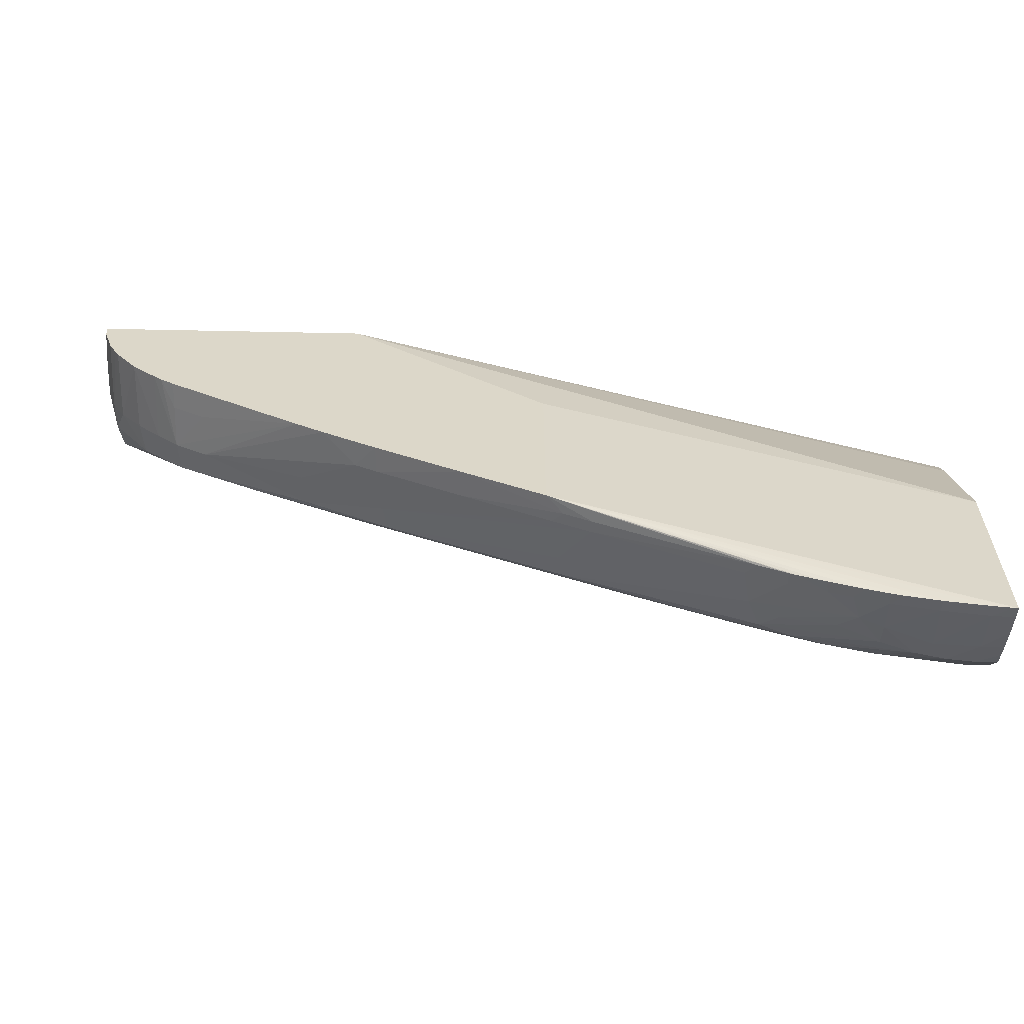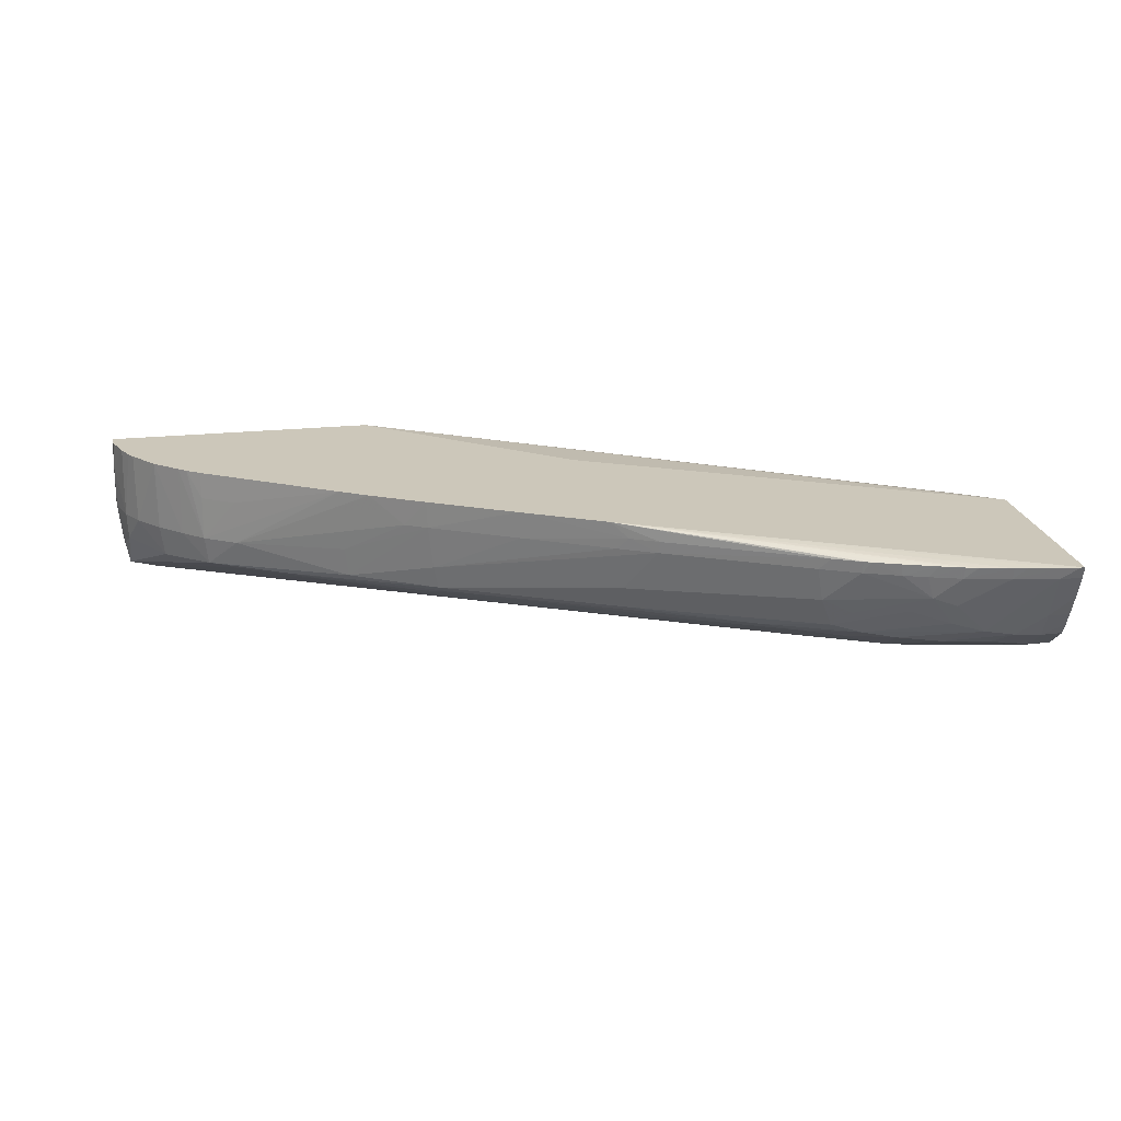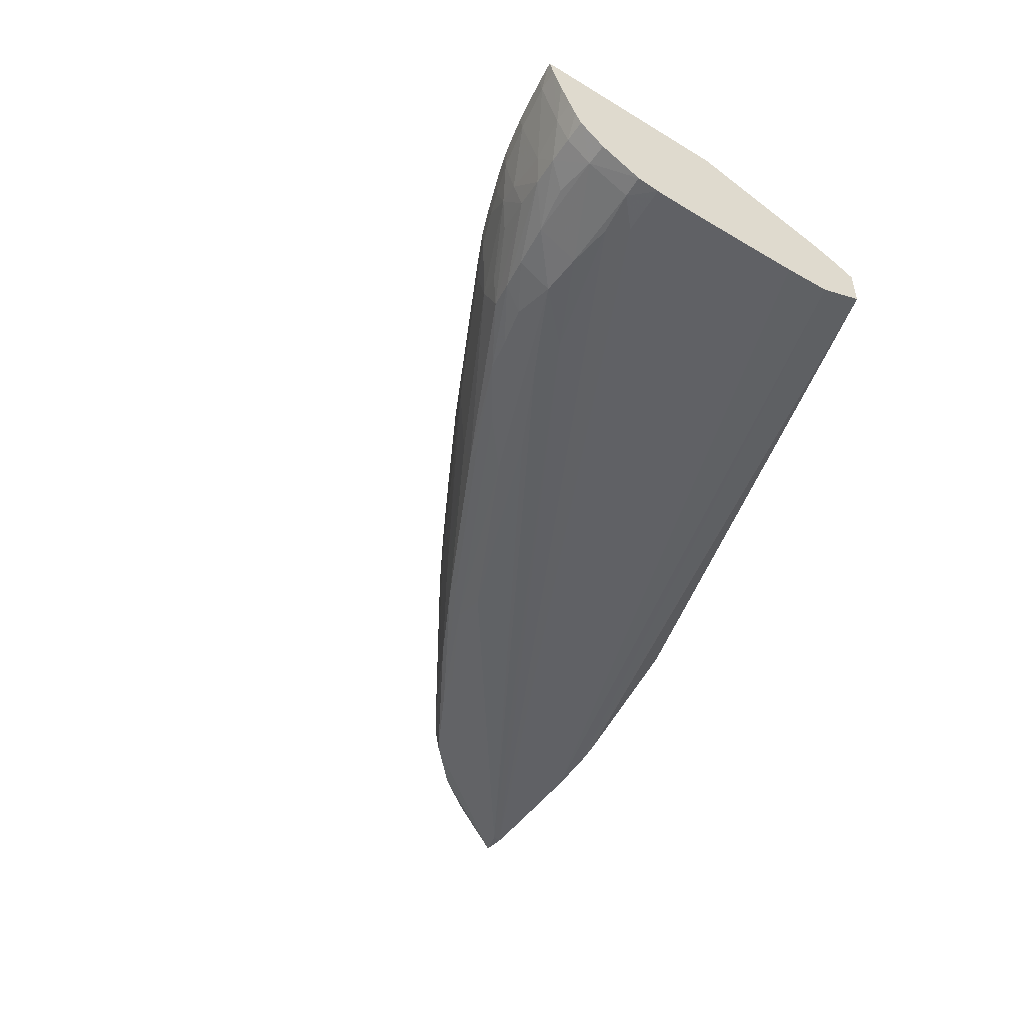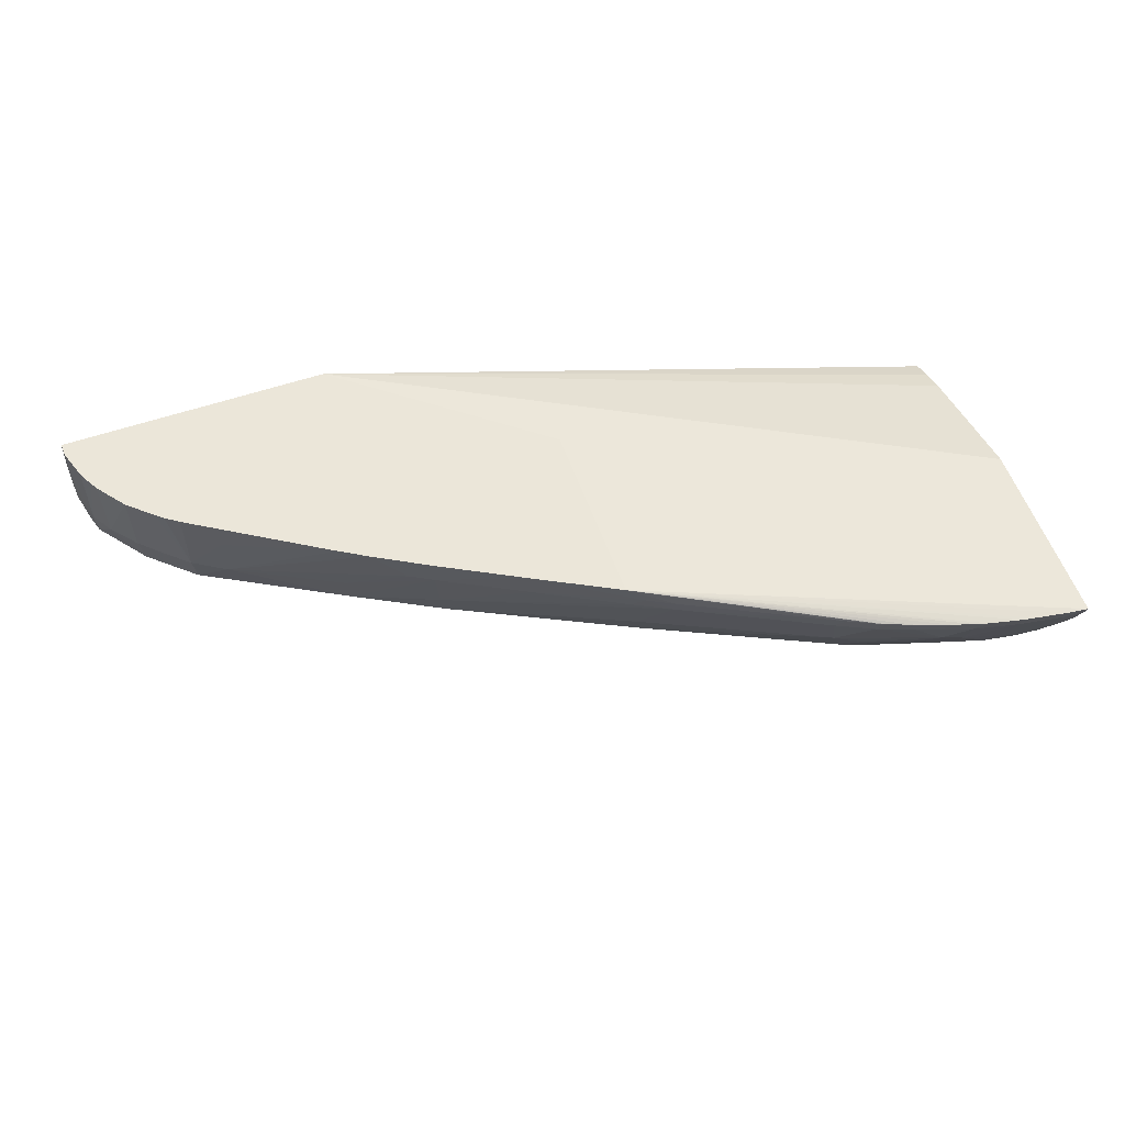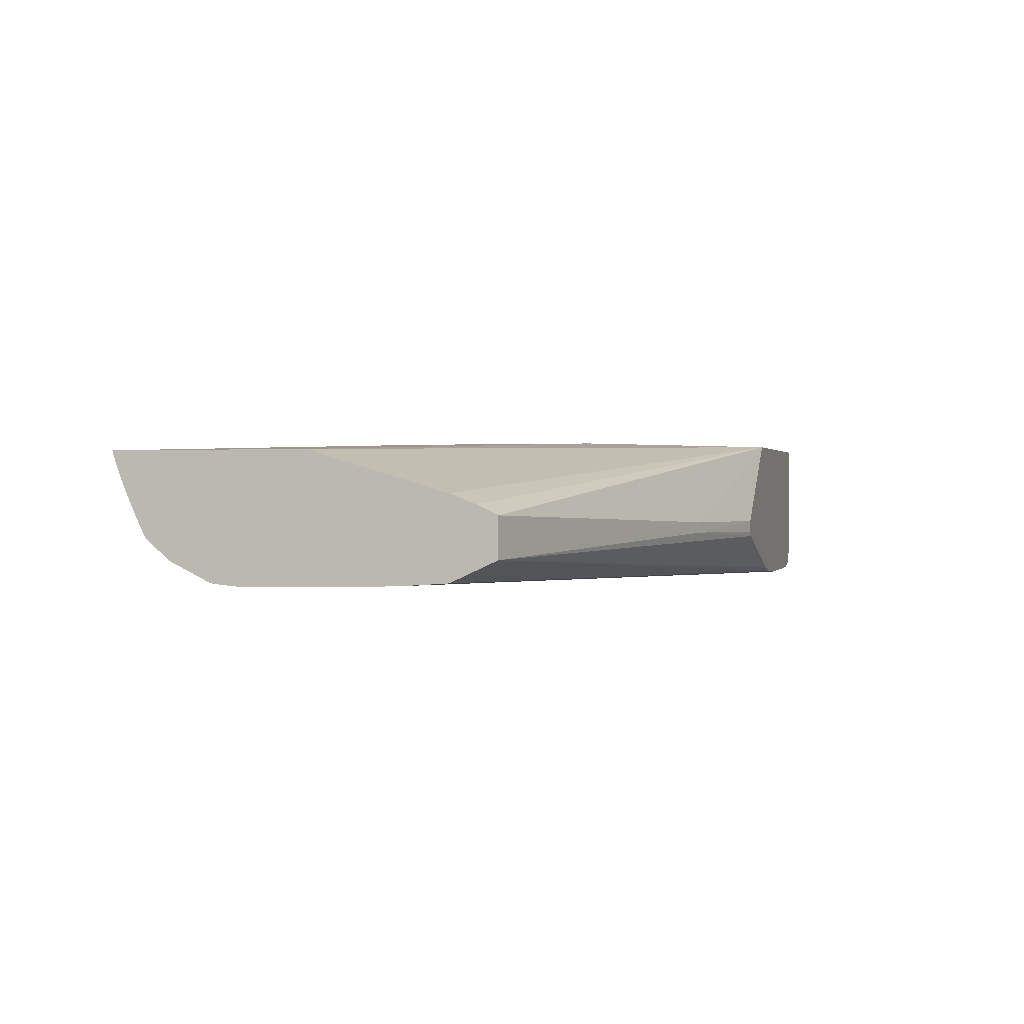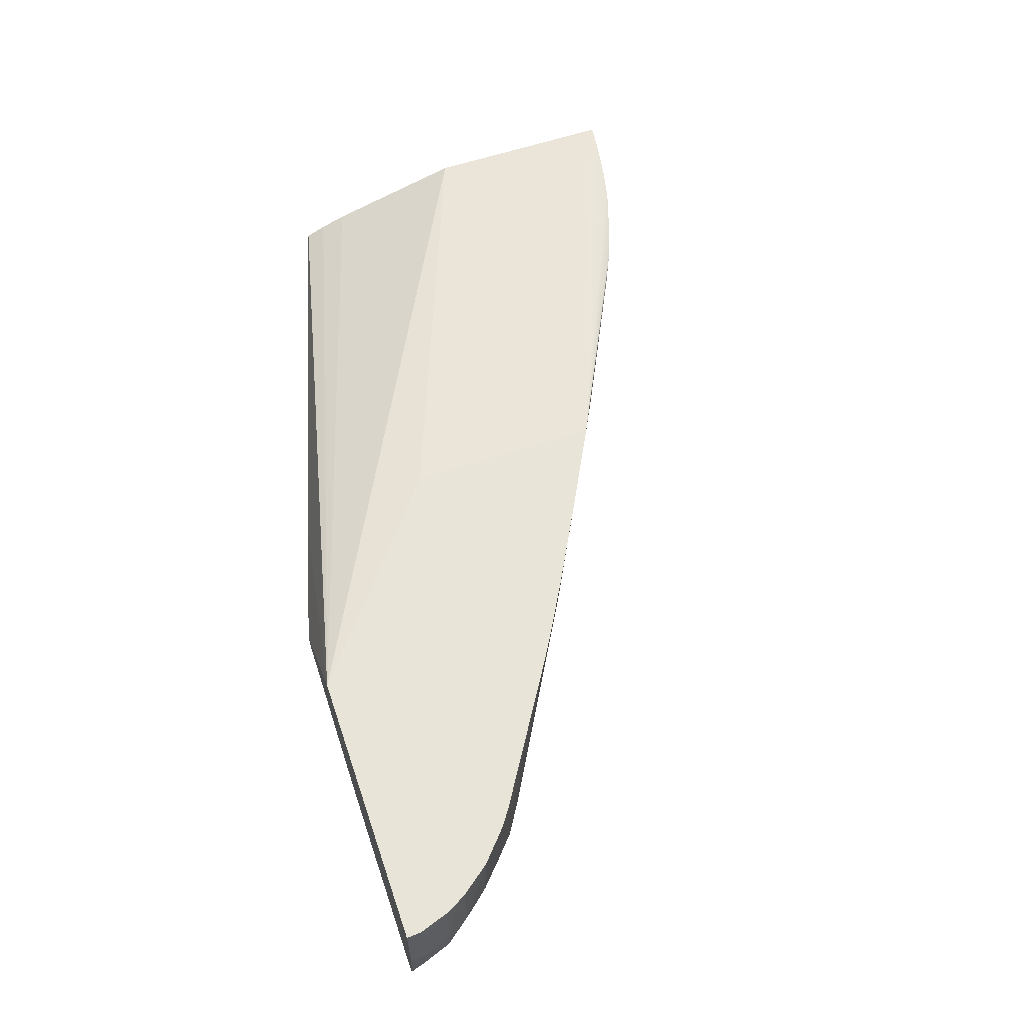
<metadata>
{"format":"obj","ext":"obj","renderer":"f3d","projection":"perspective","resolution":1024,"background":"white","views":[{"elev":-59.9,"azim":-1.2,"up":"+Y"},{"elev":21.5,"azim":-10.7,"up":"+Z"},{"elev":-49.1,"azim":56.2,"up":"+Z"},{"elev":56.9,"azim":-19.5,"up":"+Z"},{"elev":0.5,"azim":105.3,"up":"+Z"},{"elev":60.2,"azim":-108.8,"up":"+Z"}]}
</metadata>
<code>
v -0.03464 -0.05185 -0.004493
v -0.03464 -0.04917 -0.0109
v -0.03464 -0.04727 -0.01249
v -0.03633 -0.04727 -0.0125
v -0.03464 -0.04411 -0.01403
v -0.03633 -0.04401 -0.01404
v -0.03464 -0.04237 -0.01424
v -0.03633 -0.04227 -0.01422
v -0.03843 -0.04212 -0.0142
v -0.09926 -0.01118 -0.01512
v -0.1028 -0.01118 -0.01505
v -0.03969 -0.04348 -0.01396
v -0.04332 -0.04377 -0.01358
v -0.05032 -0.04028 -0.01373
v -0.1028 -0.01182 -0.01492
v -0.05381 -0.04028 -0.01323
v -0.04682 -0.04377 -0.01313
v -0.04332 -0.04683 -0.0119
v -0.04682 -0.04631 -0.01152
v -0.0505 -0.04404 -0.01203
v -0.04945 -0.04585 -0.01108
v -0.04076 -0.04887 -0.01042
v -0.04332 -0.04858 -0.009692
v -0.04332 -0.04932 -0.007945
v -0.03969 -0.04956 -0.009132
v -0.03843 -0.04907 -0.01077
v -0.03969 -0.04753 -0.01192
v -0.03633 -0.04917 -0.01091
v -0.03633 -0.05009 -0.008951
v -0.03633 -0.05142 -0.005455
v -0.03464 -0.05155 -0.005455
v -0.03464 -0.05086 -0.007258
v -0.03464 -0.05013 -0.008951
v -0.03464 -0.04965 -0.009962
v -0.03493 -0.05182 -0.004493
v -0.0363 -0.05164 -0.004493
v -0.03983 -0.05085 -0.005455
v -0.04332 -0.05007 -0.005455
v -0.04518 -0.04905 -0.007308
v -0.04654 -0.04803 -0.008665
v -0.0505 -0.04641 -0.009149
v -0.05277 -0.04588 -0.008117
v -0.05032 -0.0476 -0.005455
v -0.04754 -0.04866 -0.005455
v -0.04976 -0.04796 -0.004493
v -0.04775 -0.04873 -0.004493
v -0.04511 -0.04966 -0.004493
v -0.04579 -0.04927 -0.005455
v -0.04332 -0.05024 -0.004493
v -0.06772 -0.03916 -0.003273
v -0.04236 -0.05049 -0.004493
v -0.03983 -0.05106 -0.004493
v -0.03885 -0.05123 -0.004493
v -0.03464 -0.03683 -0.004493
v -0.06772 -0.024 -0.003273
v -0.0838 -0.01118 -0.003273
v -0.03464 -0.02629 -0.007612
v -0.03464 -0.02432 -0.008375
v -0.03464 -0.02276 -0.009126
v -0.03464 -0.02276 -0.01219
v -0.0656 -0.01395 -0.009991
v -0.07586 -0.01118 -0.01002
v -0.07627 -0.01118 -0.01135
v -0.07596 -0.01118 -0.011
v -0.0656 -0.01395 -0.01085
v -0.08667 -0.01118 -0.01456
v -0.08878 -0.01118 -0.01494
v -0.03464 -0.02629 -0.01382
v -0.09227 -0.01118 -0.01515
v -0.03464 -0.04028 -0.01426
v -0.03464 -0.03695 -0.01423
v -0.03464 -0.03363 -0.01417
v -0.03464 -0.02988 -0.01406
v -0.1057 -0.01118 -0.008952
v -0.1049 -0.01118 -0.01461
v -0.1053 -0.01118 -0.01238
v -0.1056 -0.0123 -0.008952
v -0.1056 -0.0123 -0.005455
v -0.1048 -0.01466 -0.008952
v -0.1048 -0.01459 -0.005455
v -0.1047 -0.01453 -0.003273
v -0.1042 -0.01562 -0.003273
v -0.1038 -0.01628 -0.003273
v -0.1038 -0.01641 -0.008952
v -0.1047 -0.01449 -0.01112
v -0.1052 -0.01232 -0.01235
v -0.1017 -0.01814 -0.0115
v -0.102 -0.01844 -0.008952
v -0.102 -0.01856 -0.003273
v -0.1001 -0.02031 -0.003273
v -0.1001 -0.02019 -0.008952
v -0.09809 -0.0215 -0.01124
v -0.09837 -0.02174 -0.008952
v -0.09943 -0.02086 -0.003273
v -0.1056 -0.01118 -0.003273
v -0.1055 -0.0123 -0.003273
v -0.1056 -0.01118 -0.005455
v -0.08528 -0.02968 -0.003273
v -0.08101 -0.03208 -0.003273
v -0.07424 -0.03572 -0.003273
v -0.06637 -0.0398 -0.004493
v -0.06422 -0.04091 -0.004493
v -0.0643 -0.04077 -0.005455
v -0.06725 -0.03925 -0.005455
v -0.08051 -0.0318 -0.008952
v -0.0741 -0.03564 -0.005455
v -0.08092 -0.03202 -0.005455
v -0.087 -0.02802 -0.01061
v -0.08014 -0.03159 -0.01078
v -0.06662 -0.03885 -0.008951
v -0.06607 -0.03854 -0.01071
v -0.07829 -0.03201 -0.0112
v -0.0643 -0.03894 -0.01111
v -0.0566 -0.04252 -0.01119
v -0.0608 -0.03976 -0.01173
v -0.0815 -0.02974 -0.01164
v -0.0643 -0.03678 -0.01251
v -0.05381 -0.04317 -0.01165
v -0.05178 -0.04539 -0.01045
v -0.07829 -0.02979 -0.01257
v -0.08878 -0.02578 -0.01175
v -0.09145 -0.02504 -0.01133
v -0.09577 -0.02212 -0.01163
v -0.1048 -0.01118 -0.01464
v -0.0608 -0.03678 -0.01326
v -0.09577 -0.02333 -0.008952
v -0.0875 -0.02836 -0.003273
v -0.09577 -0.02329 -0.005455
v -0.09834 -0.0217 -0.005455
v -0.09834 -0.02162 -0.003273
v -0.08267 -0.03105 -0.005455
v -0.08726 -0.02817 -0.008283
v -0.0533 -0.04621 -0.005455
v -0.05248 -0.04672 -0.004493
v -0.05032 -0.04773 -0.004493
f 2 3 1
f 4 3 2
f 4 5 3
f 6 5 4
f 6 7 5
f 6 8 7
f 9 8 6
f 9 7 8
f 9 10 7
f 9 11 10
f 9 12 11
f 9 6 12
f 12 6 13
f 12 13 14
f 12 14 11
f 14 15 11
f 14 16 15
f 14 17 16
f 14 13 17
f 18 17 13
f 19 17 18
f 19 20 17
f 19 21 20
f 22 21 19
f 22 23 21
f 22 24 23
f 22 25 24
f 22 26 25
f 22 18 26
f 22 19 18
f 27 26 18
f 27 4 26
f 27 18 4
f 18 13 4
f 6 4 13
f 28 26 4
f 29 26 28
f 29 25 26
f 29 30 25
f 29 31 30
f 32 31 29
f 32 33 31
f 32 29 33
f 29 28 33
f 34 33 28
f 34 2 33
f 34 28 2
f 28 4 2
f 33 2 31
f 31 2 1
f 30 31 1
f 30 1 35
f 36 30 35
f 37 30 36
f 37 25 30
f 37 24 25
f 38 24 37
f 39 24 38
f 39 23 24
f 39 40 23
f 39 41 40
f 39 42 41
f 39 43 42
f 44 43 39
f 44 45 43
f 44 46 45
f 44 47 46
f 44 48 47
f 44 39 48
f 48 39 38
f 48 38 49
f 48 49 47
f 49 50 47
f 49 51 50
f 49 38 51
f 52 51 38
f 52 50 51
f 52 53 50
f 52 37 53
f 52 38 37
f 37 36 53
f 36 50 53
f 36 35 50
f 35 1 50
f 50 1 54
f 55 50 54
f 55 56 50
f 55 54 56
f 57 56 54
f 58 56 57
f 58 59 56
f 58 57 59
f 57 54 59
f 59 54 60
f 61 59 60
f 61 56 59
f 62 56 61
f 62 63 56
f 64 63 62
f 64 65 63
f 64 62 65
f 62 61 65
f 65 61 60
f 65 60 63
f 66 63 60
f 66 67 63
f 66 60 67
f 68 67 60
f 69 67 68
f 69 11 67
f 10 11 69
f 10 69 7
f 70 7 69
f 70 71 7
f 70 69 71
f 72 71 69
f 72 73 71
f 72 69 73
f 69 68 73
f 68 60 73
f 73 60 3
f 7 73 3
f 71 73 7
f 5 7 3
f 3 60 1
f 54 1 60
f 67 11 63
f 63 11 56
f 11 74 56
f 75 74 11
f 76 74 75
f 77 74 76
f 77 78 74
f 79 78 77
f 80 78 79
f 80 81 78
f 80 82 81
f 80 79 82
f 79 83 82
f 79 84 83
f 79 85 84
f 79 77 85
f 85 77 86
f 85 86 75
f 85 75 87
f 85 87 84
f 88 84 87
f 89 84 88
f 89 83 84
f 89 90 83
f 89 91 90
f 89 88 91
f 91 88 87
f 91 87 92
f 91 92 93
f 90 91 93
f 90 93 94
f 90 94 83
f 83 94 95
f 81 83 95
f 82 83 81
f 96 81 95
f 96 78 81
f 96 95 78
f 97 78 95
f 97 74 78
f 97 95 74
f 95 56 74
f 95 94 56
f 50 56 94
f 98 50 94
f 99 50 98
f 100 50 99
f 101 50 100
f 101 102 50
f 101 103 102
f 104 103 101
f 104 105 103
f 104 106 105
f 104 101 106
f 106 101 100
f 106 100 107
f 106 107 105
f 105 107 108
f 109 105 108
f 110 105 109
f 110 103 105
f 110 42 103
f 110 111 42
f 110 109 111
f 111 109 112
f 113 111 112
f 113 114 111
f 113 115 114
f 113 112 115
f 115 112 116
f 115 116 117
f 115 117 118
f 114 115 118
f 114 118 21
f 119 114 21
f 119 111 114
f 119 42 111
f 119 41 42
f 119 40 41
f 119 23 40
f 119 21 23
f 20 21 118
f 117 20 118
f 117 17 20
f 117 16 17
f 117 120 16
f 116 120 117
f 116 121 120
f 116 122 121
f 116 112 122
f 109 122 112
f 109 108 122
f 122 108 92
f 123 122 92
f 123 121 122
f 123 15 121
f 123 124 15
f 123 92 124
f 124 92 87
f 124 87 75
f 124 75 11
f 124 11 15
f 121 15 120
f 125 120 15
f 125 16 120
f 125 15 16
f 126 92 108
f 126 93 92
f 127 93 126
f 128 93 127
f 129 93 128
f 129 94 93
f 129 130 94
f 129 128 130
f 128 127 130
f 127 98 130
f 127 126 98
f 131 98 126
f 131 99 98
f 131 107 99
f 132 107 131
f 132 108 107
f 132 126 108
f 132 131 126
f 100 99 107
f 130 98 94
f 133 103 42
f 133 134 103
f 135 134 133
f 135 50 134
f 135 45 50
f 135 43 45
f 135 133 43
f 43 133 42
f 46 50 45
f 46 47 50
f 102 134 50
f 102 103 134
f 76 75 86
f 77 76 86

</code>
